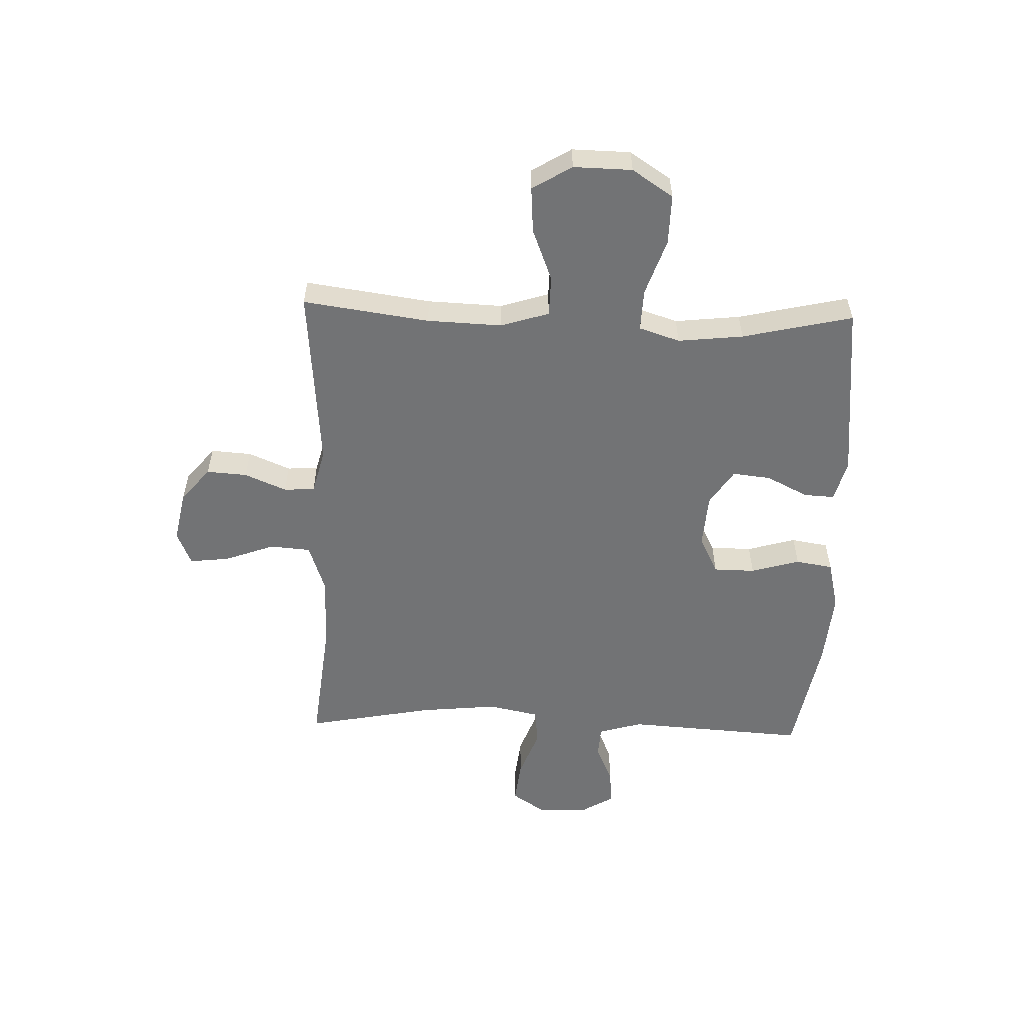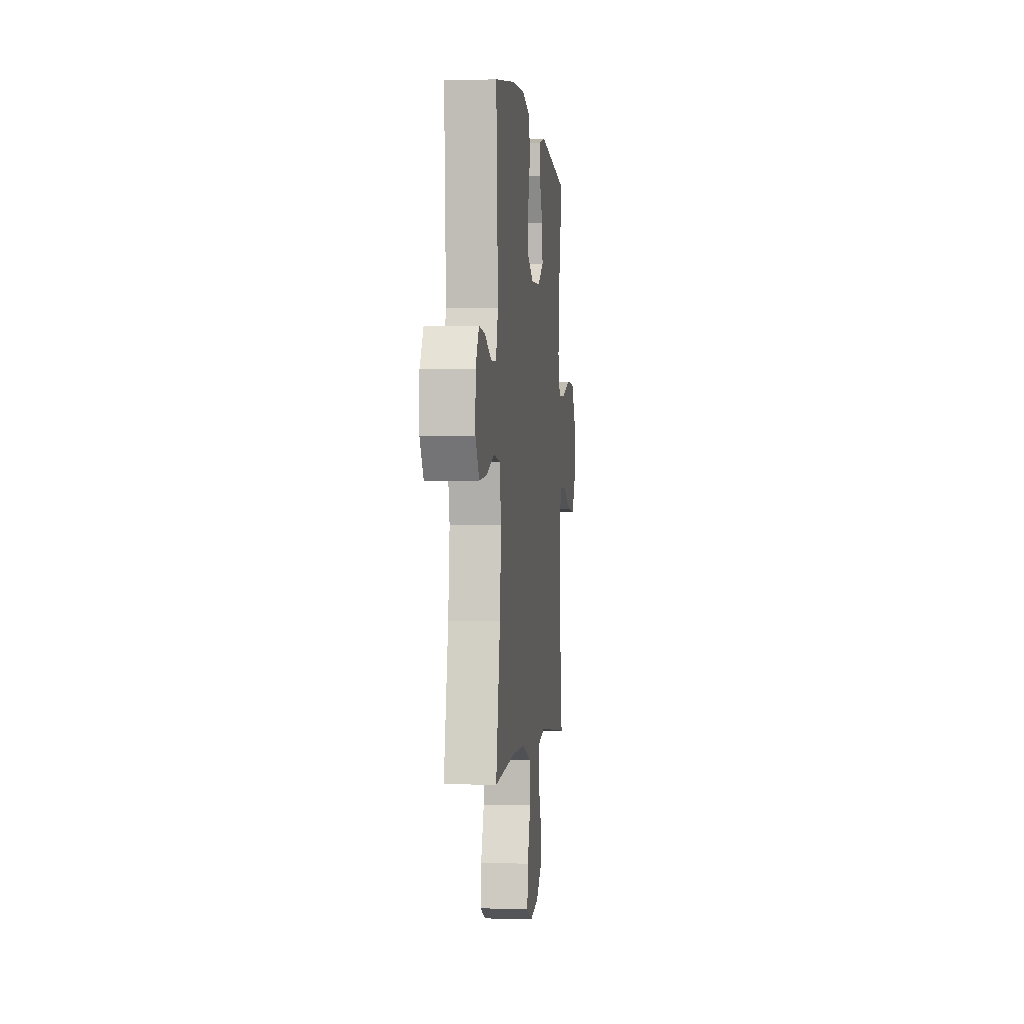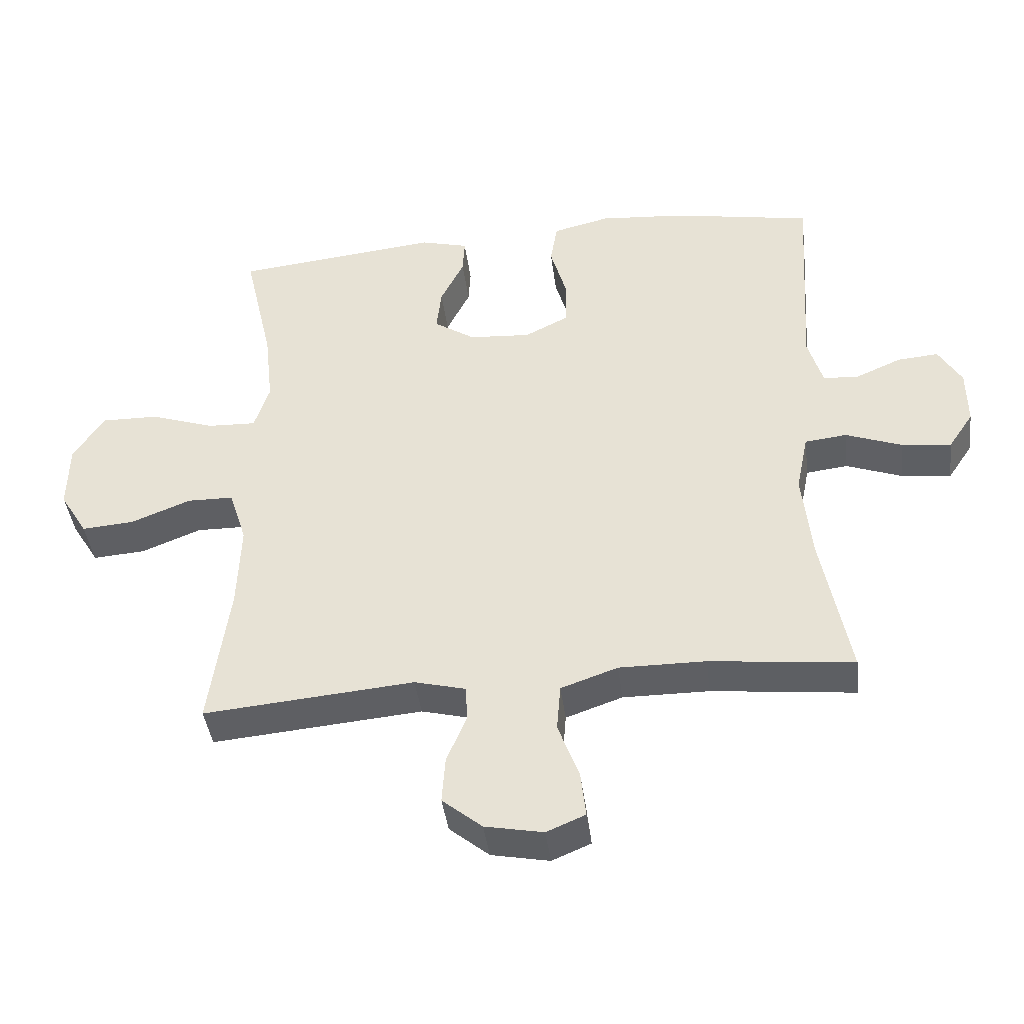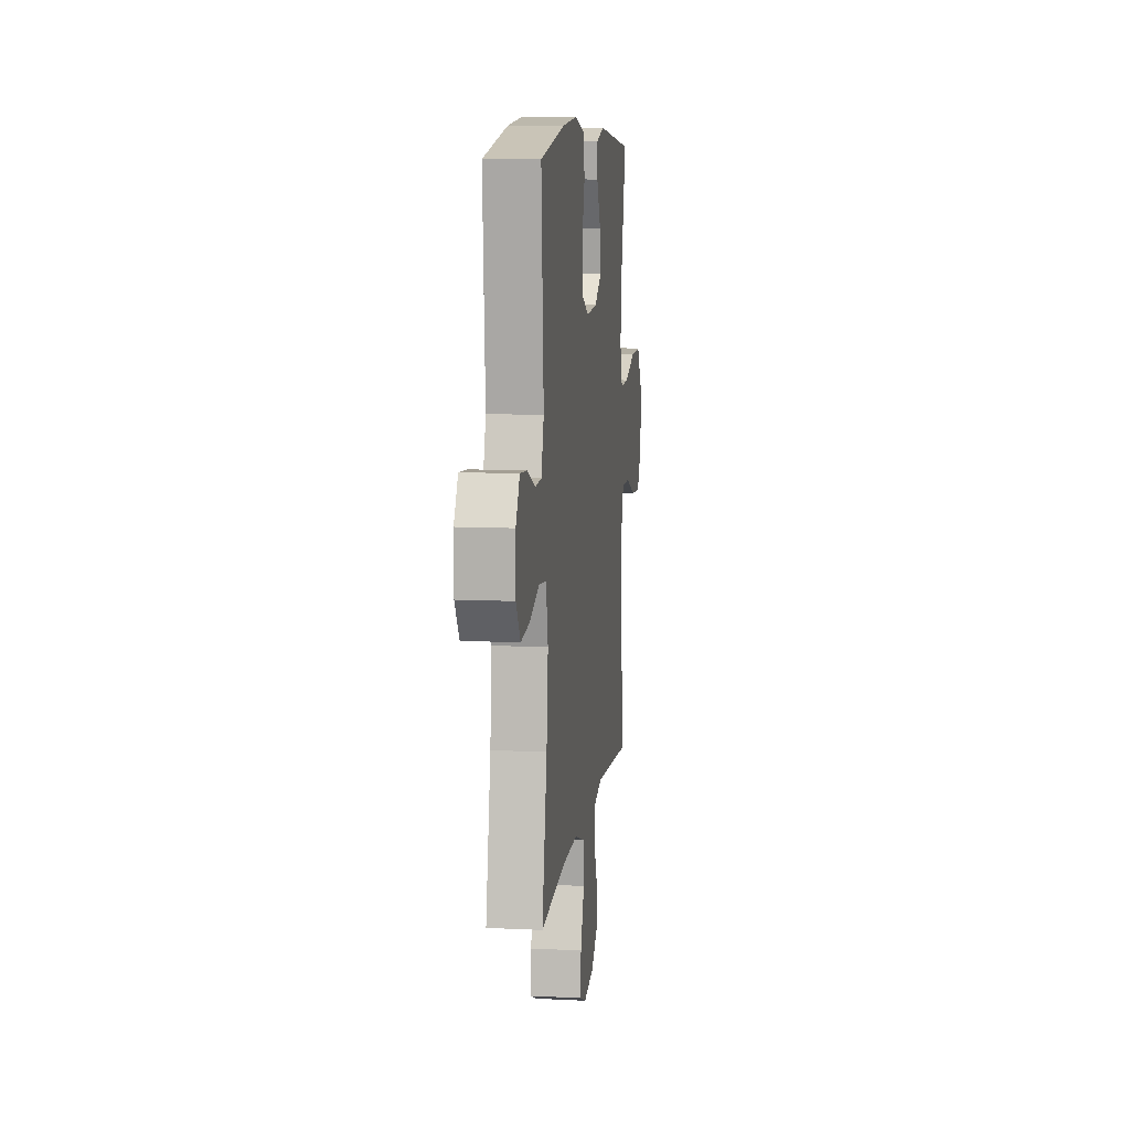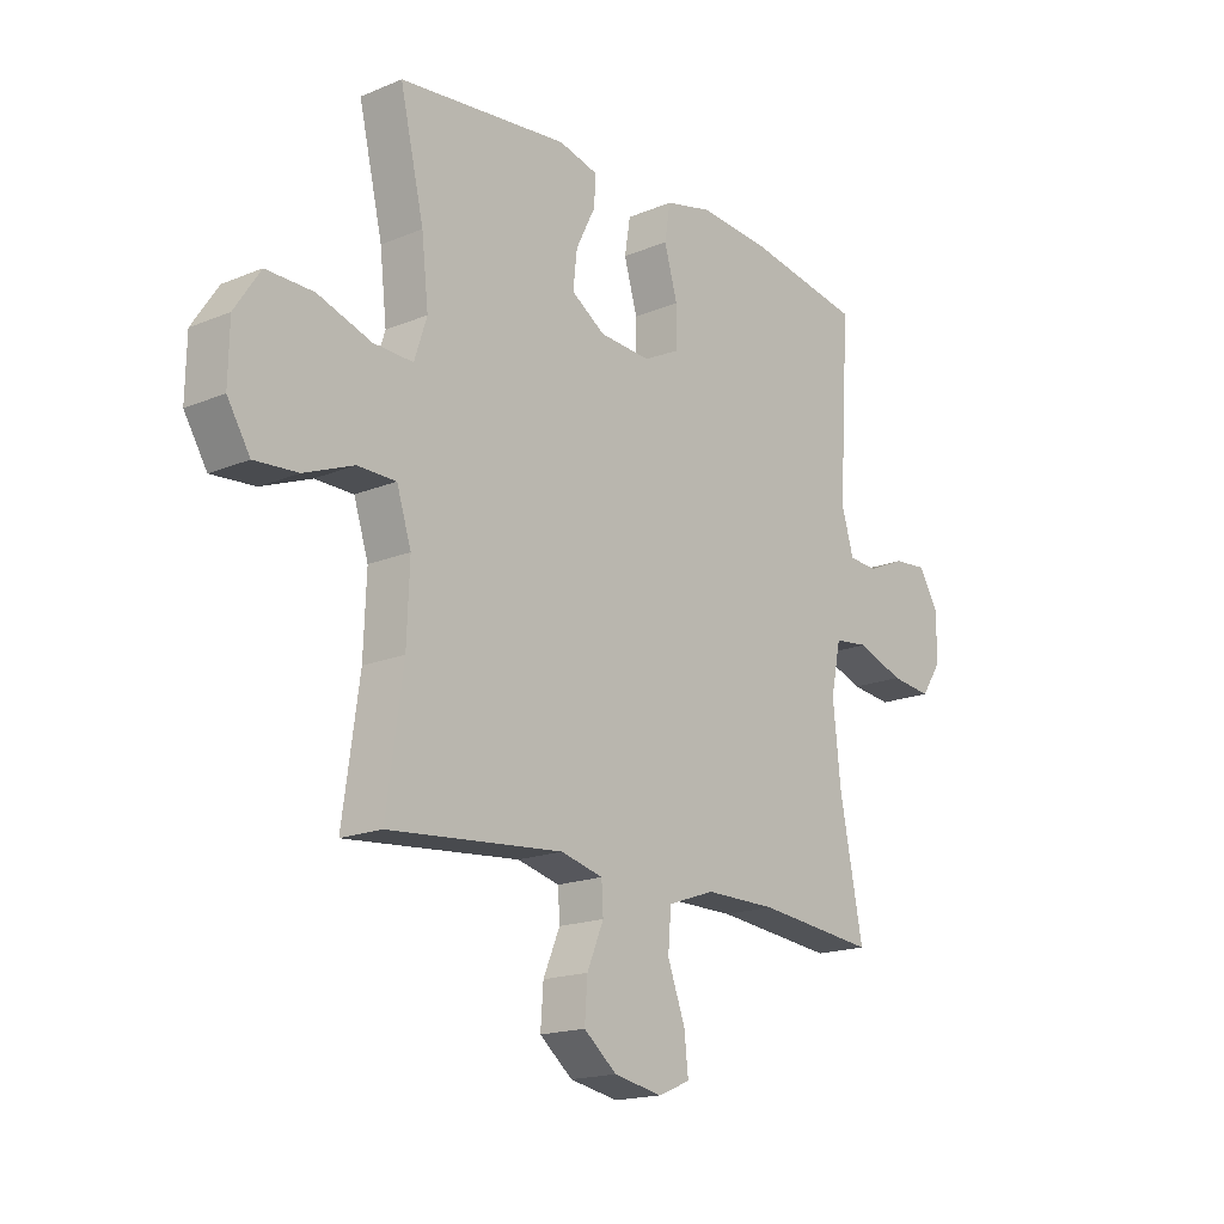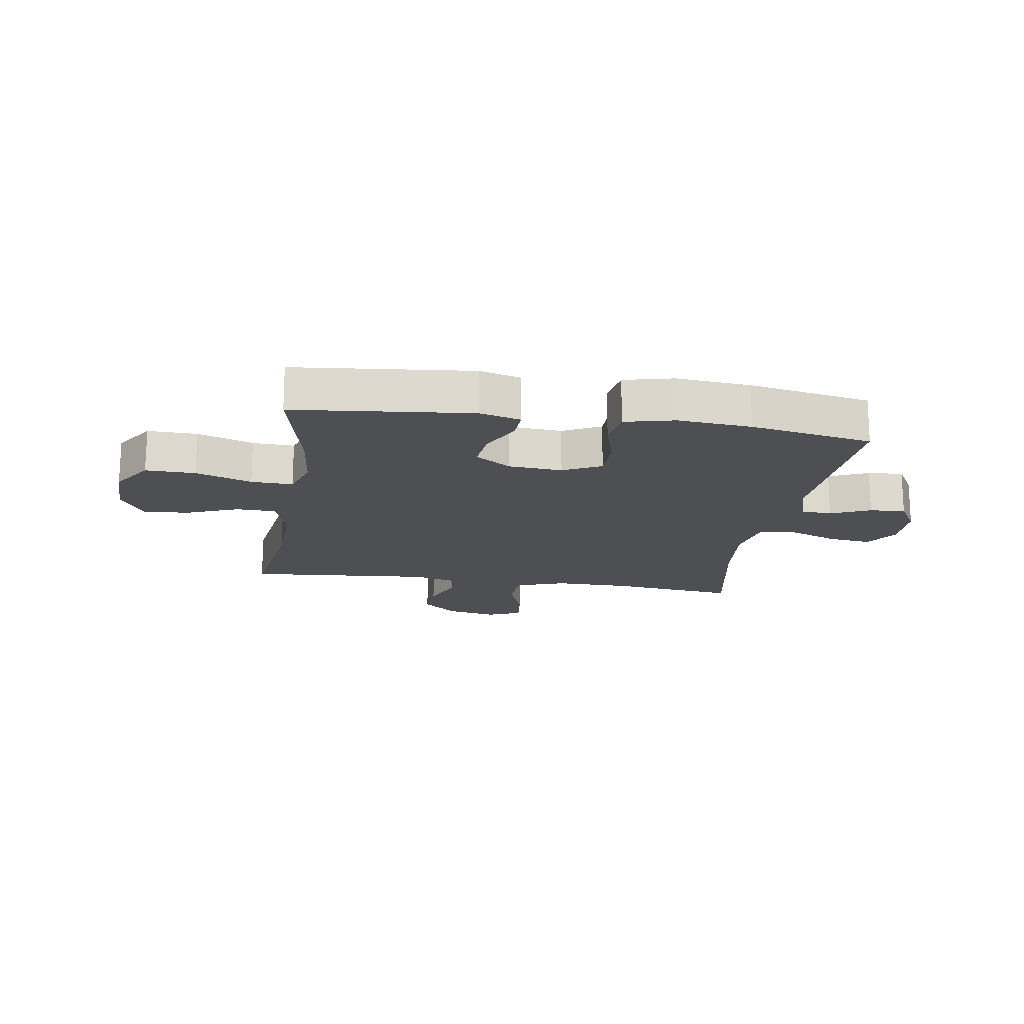
<metadata>
{"format":"obj","ext":"obj","renderer":"f3d","projection":"perspective","resolution":1024,"background":"white","views":[{"elev":-55.7,"azim":-91.9,"up":"+Y"},{"elev":-0.9,"azim":96.5,"up":"+Z"},{"elev":-41.7,"azim":7.3,"up":"+Z"},{"elev":10.0,"azim":97.3,"up":"+Z"},{"elev":-17.3,"azim":-50.3,"up":"+Z"},{"elev":-17.6,"azim":-8.9,"up":"+Y"}]}
</metadata>
<code>
o path7054
v 0.293 0.0375 0.5621
v 0.1607 0.0375 0.5732
v 0.07164 0.0375 0.552
v 0.06084 0.0375 0.4856
v 0.08588 0.0375 0.3983
v 0.085 0.0375 0.324
v 0.01673 0.0375 0.2899
v -0.0793 0.0375 0.2968
v -0.1432 0.0375 0.3388
v -0.1356 0.0375 0.4071
v -0.09877 0.0375 0.4809
v -0.09567 0.0375 0.5361
v -0.17 0.0375 0.5556
v -0.4895 0.0375 0.5225
v -0.4444 0.0375 0.325
v -0.4316 0.0375 0.2082
v -0.4552 0.0375 0.1352
v -0.5303 0.0375 0.1382
v -0.6307 0.0375 0.1724
v -0.7202 0.0375 0.1741
v -0.7685 0.0375 0.1008
v -0.7705 0.0375 -0.003828
v -0.7274 0.0375 -0.07458
v -0.6455 0.0375 -0.06858
v -0.5521 0.0375 -0.03192
v -0.48 0.0375 -0.03299
v -0.4527 0.0375 -0.1191
v -0.458 0.0375 -0.2535
v -0.4895 0.0375 -0.4794
v -0.1606 0.0375 -0.4508
v -0.0808 0.0375 -0.4713
v -0.07765 0.0375 -0.5265
v -0.1091 0.0375 -0.6011
v -0.1142 0.0375 -0.6738
v -0.05205 0.0375 -0.725
v 0.03863 0.0375 -0.7428
v 0.09914 0.0375 -0.7175
v 0.09122 0.0375 -0.6464
v 0.05829 0.0375 -0.5571
v 0.06421 0.0375 -0.4843
v 0.1528 0.0375 -0.4537
v 0.2875 0.0375 -0.4546
v 0.5122 0.0375 -0.4794
v 0.4681 0.0375 -0.2495
v 0.454 0.0375 -0.1114
v 0.4727 0.0375 -0.01995
v 0.5379 0.0375 -0.01244
v 0.6257 0.0375 -0.04516
v 0.7027 0.0375 -0.05415
v 0.7417 0.0375 0.004274
v 0.741 0.0375 0.09271
v 0.7051 0.0375 0.1535
v 0.6415 0.0375 0.1484
v 0.5704 0.0375 0.1176
v 0.5149 0.0375 0.1209
v 0.4921 0.0375 0.1994
v 0.5122 0.0375 0.5225
v 0.293 -0.0375 0.5621
v 0.1607 -0.0375 0.5732
v 0.07164 -0.0375 0.552
v 0.06084 -0.0375 0.4856
v 0.08588 -0.0375 0.3983
v 0.085 -0.0375 0.324
v 0.01673 -0.0375 0.2899
v -0.0793 -0.0375 0.2968
v -0.1432 -0.0375 0.3388
v -0.1356 -0.0375 0.4071
v -0.09877 -0.0375 0.4809
v -0.09567 -0.0375 0.5361
v -0.17 -0.0375 0.5556
v -0.4895 -0.0375 0.5225
v -0.4444 -0.0375 0.325
v -0.4316 -0.0375 0.2082
v -0.4552 -0.0375 0.1352
v -0.5303 -0.0375 0.1382
v -0.6307 -0.0375 0.1724
v -0.7202 -0.0375 0.1741
v -0.7685 -0.0375 0.1008
v -0.7705 -0.0375 -0.003828
v -0.7274 -0.0375 -0.07458
v -0.6455 -0.0375 -0.06858
v -0.5521 -0.0375 -0.03192
v -0.48 -0.0375 -0.03299
v -0.4527 -0.0375 -0.1191
v -0.458 -0.0375 -0.2535
v -0.4895 -0.0375 -0.4794
v -0.1606 -0.0375 -0.4508
v -0.0808 -0.0375 -0.4713
v -0.07765 -0.0375 -0.5265
v -0.1091 -0.0375 -0.6011
v -0.1142 -0.0375 -0.6738
v -0.05205 -0.0375 -0.725
v 0.03863 -0.0375 -0.7428
v 0.09914 -0.0375 -0.7175
v 0.09122 -0.0375 -0.6464
v 0.05829 -0.0375 -0.5571
v 0.06421 -0.0375 -0.4843
v 0.1528 -0.0375 -0.4537
v 0.2875 -0.0375 -0.4546
v 0.5122 -0.0375 -0.4794
v 0.4681 -0.0375 -0.2495
v 0.454 -0.0375 -0.1114
v 0.4727 -0.0375 -0.01995
v 0.5379 -0.0375 -0.01244
v 0.6257 -0.0375 -0.04516
v 0.7027 -0.0375 -0.05415
v 0.7417 -0.0375 0.004274
v 0.741 -0.0375 0.09271
v 0.7051 -0.0375 0.1535
v 0.6415 -0.0375 0.1484
v 0.5704 -0.0375 0.1176
v 0.5149 -0.0375 0.1209
v 0.4921 -0.0375 0.1994
v 0.5122 -0.0375 0.5225
v -0.7685 0.0375 0.1008
v -0.7705 0.0375 -0.003828
v -0.7274 0.0375 -0.07458
v -0.7274 0.0375 -0.07458
v -0.7202 0.0375 0.1741
v -0.6455 0.0375 -0.06858
v -0.6307 0.0375 0.1724
v -0.5521 0.0375 -0.03192
v -0.5303 0.0375 0.1382
v -0.48 0.0375 -0.03299
v -0.48 0.0375 -0.03299
v -0.4552 0.0375 0.1352
v -0.4552 0.0375 0.1352
v -0.4527 0.0375 -0.1191
v -0.458 0.0375 -0.2535
v -0.4895 0.0375 -0.4794
v -0.4895 0.0375 -0.4794
v -0.4895 0.0375 0.5225
v -0.4895 0.0375 0.5225
v -0.4444 0.0375 0.325
v -0.4316 0.0375 0.2082
v -0.17 0.0375 0.5556
v -0.1606 0.0375 -0.4508
v -0.09567 0.0375 0.5361
v -0.09567 0.0375 0.5361
v -0.1432 0.0375 0.3388
v -0.1432 0.0375 0.3388
v -0.1356 0.0375 0.4071
v -0.0808 0.0375 -0.4713
v -0.0808 0.0375 -0.4713
v -0.0793 0.0375 0.2968
v -0.09877 0.0375 0.4809
v -0.1091 0.0375 -0.6011
v -0.1142 0.0375 -0.6738
v -0.05205 0.0375 -0.725
v -0.07765 0.0375 -0.5265
v 0.01673 0.0375 0.2899
v 0.03863 0.0375 -0.7428
v 0.085 0.0375 0.324
v 0.085 0.0375 0.324
v 0.09914 0.0375 -0.7175
v 0.09914 0.0375 -0.7175
v 0.05829 0.0375 -0.5571
v 0.06421 0.0375 -0.4843
v 0.06421 0.0375 -0.4843
v 0.09122 0.0375 -0.6464
v 0.07164 0.0375 0.552
v 0.07164 0.0375 0.552
v 0.06084 0.0375 0.4856
v 0.08588 0.0375 0.3983
v 0.1528 0.0375 -0.4537
v 0.1607 0.0375 0.5732
v 0.2875 0.0375 -0.4546
v 0.293 0.0375 0.5621
v 0.454 0.0375 -0.1114
v 0.4727 0.0375 -0.01995
v 0.4727 0.0375 -0.01995
v 0.4681 0.0375 -0.2495
v 0.5379 0.0375 -0.01244
v 0.5122 0.0375 -0.4794
v 0.5122 0.0375 -0.4794
v 0.5122 0.0375 0.5225
v 0.5122 0.0375 0.5225
v 0.5149 0.0375 0.1209
v 0.5149 0.0375 0.1209
v 0.4921 0.0375 0.1994
v 0.5704 0.0375 0.1176
v 0.6257 0.0375 -0.04516
v 0.6415 0.0375 0.1484
v 0.7027 0.0375 -0.05415
v 0.7027 0.0375 -0.05415
v 0.7051 0.0375 0.1535
v 0.7051 0.0375 0.1535
v 0.7417 0.0375 0.004274
v 0.741 0.0375 0.09271
v -0.7685 -0.0375 0.1008
v -0.7705 -0.0375 -0.003828
v -0.7274 -0.0375 -0.07458
v -0.7274 -0.0375 -0.07458
v -0.7202 -0.0375 0.1741
v -0.6455 -0.0375 -0.06858
v -0.6307 -0.0375 0.1724
v -0.5521 -0.0375 -0.03192
v -0.5303 -0.0375 0.1382
v -0.48 -0.0375 -0.03299
v -0.48 -0.0375 -0.03299
v -0.4552 -0.0375 0.1352
v -0.4552 -0.0375 0.1352
v -0.4527 -0.0375 -0.1191
v -0.458 -0.0375 -0.2535
v -0.4895 -0.0375 -0.4794
v -0.4895 -0.0375 -0.4794
v -0.4895 -0.0375 0.5225
v -0.4895 -0.0375 0.5225
v -0.4444 -0.0375 0.325
v -0.4316 -0.0375 0.2082
v -0.17 -0.0375 0.5556
v -0.1606 -0.0375 -0.4508
v -0.09567 -0.0375 0.5361
v -0.09567 -0.0375 0.5361
v -0.1432 -0.0375 0.3388
v -0.1432 -0.0375 0.3388
v -0.1356 -0.0375 0.4071
v -0.0808 -0.0375 -0.4713
v -0.0808 -0.0375 -0.4713
v -0.0793 -0.0375 0.2968
v -0.09877 -0.0375 0.4809
v -0.1091 -0.0375 -0.6011
v -0.1142 -0.0375 -0.6738
v -0.05205 -0.0375 -0.725
v -0.07765 -0.0375 -0.5265
v 0.01673 -0.0375 0.2899
v 0.03863 -0.0375 -0.7428
v 0.085 -0.0375 0.324
v 0.085 -0.0375 0.324
v 0.09914 -0.0375 -0.7175
v 0.09914 -0.0375 -0.7175
v 0.05829 -0.0375 -0.5571
v 0.06421 -0.0375 -0.4843
v 0.06421 -0.0375 -0.4843
v 0.09122 -0.0375 -0.6464
v 0.07164 -0.0375 0.552
v 0.07164 -0.0375 0.552
v 0.06084 -0.0375 0.4856
v 0.08588 -0.0375 0.3983
v 0.1528 -0.0375 -0.4537
v 0.1607 -0.0375 0.5732
v 0.2875 -0.0375 -0.4546
v 0.293 -0.0375 0.5621
v 0.454 -0.0375 -0.1114
v 0.4727 -0.0375 -0.01995
v 0.4727 -0.0375 -0.01995
v 0.4681 -0.0375 -0.2495
v 0.5379 -0.0375 -0.01244
v 0.5122 -0.0375 -0.4794
v 0.5122 -0.0375 -0.4794
v 0.5122 -0.0375 0.5225
v 0.5122 -0.0375 0.5225
v 0.5149 -0.0375 0.1209
v 0.5149 -0.0375 0.1209
v 0.4921 -0.0375 0.1994
v 0.5704 -0.0375 0.1176
v 0.6257 -0.0375 -0.04516
v 0.6415 -0.0375 0.1484
v 0.7027 -0.0375 -0.05415
v 0.7027 -0.0375 -0.05415
v 0.7051 -0.0375 0.1535
v 0.7051 -0.0375 0.1535
v 0.7417 -0.0375 0.004274
v 0.741 -0.0375 0.09271
f 224 222 223
f 257 256 248
f 198 196 197
f 190 196 194
f 261 258 264
f 224 232 222
f 255 245 253
f 256 257 258
f 241 239 243
f 232 224 235
f 209 215 217
f 195 190 191
f 197 196 195
f 195 191 192
f 244 226 240
f 212 220 203
f 210 215 209
f 203 201 199
f 248 253 245
f 212 203 204
f 259 263 257
f 240 218 233
f 243 255 251
f 196 190 195
f 209 217 211
f 263 264 257
f 247 242 249
f 247 240 242
f 199 198 197
f 244 240 247
f 228 245 255
f 212 226 220
f 239 241 238
f 211 221 213
f 224 227 235
f 243 228 255
f 240 226 218
f 233 225 232
f 225 233 218
f 218 226 212
f 248 256 253
f 258 257 264
f 201 220 210
f 243 239 228
f 245 228 226
f 209 211 207
f 211 217 221
f 236 238 241
f 220 201 203
f 212 204 205
f 222 232 225
f 220 215 210
f 201 198 199
f 245 226 244
f 235 227 230
f 21 22 79 78
f 22 118 193 79
f 20 21 78 77
f 23 24 81 80
f 19 20 77 76
f 24 25 82 81
f 18 19 76 75
f 25 125 200 82
f 127 18 75 202
f 26 27 84 83
f 28 131 206 85
f 133 15 72 208
f 27 28 85 84
f 16 17 74 73
f 15 16 73 72
f 13 14 71 70
f 29 30 87 86
f 139 13 70 214
f 141 10 67 216
f 30 144 219 87
f 8 9 66 65
f 11 12 69 68
f 10 11 68 67
f 33 34 91 90
f 34 35 92 91
f 32 33 90 89
f 31 32 89 88
f 7 8 65 64
f 35 36 93 92
f 154 7 64 229
f 36 156 231 93
f 39 159 234 96
f 38 39 96 95
f 37 38 95 94
f 162 4 61 237
f 4 5 62 61
f 40 41 98 97
f 2 3 60 59
f 5 6 63 62
f 41 42 99 98
f 1 2 59 58
f 45 171 246 102
f 44 45 102 101
f 46 47 104 103
f 175 44 101 250
f 42 43 100 99
f 177 1 58 252
f 179 56 113 254
f 56 57 114 113
f 54 55 112 111
f 47 48 105 104
f 53 54 111 110
f 48 185 260 105
f 187 53 110 262
f 49 50 107 106
f 51 52 109 108
f 50 51 108 107
f 149 148 147
f 182 173 181
f 123 122 121
f 115 119 121
f 186 189 183
f 149 147 157
f 180 178 170
f 181 183 182
f 166 168 164
f 157 160 149
f 134 142 140
f 120 116 115
f 122 120 121
f 120 117 116
f 169 165 151
f 137 128 145
f 135 134 140
f 128 124 126
f 173 170 178
f 137 129 128
f 184 182 188
f 165 158 143
f 168 176 180
f 121 120 115
f 134 136 142
f 188 182 189
f 172 174 167
f 172 167 165
f 124 122 123
f 169 172 165
f 153 180 170
f 137 145 151
f 164 163 166
f 136 138 146
f 149 160 152
f 168 180 153
f 165 143 151
f 158 157 150
f 150 143 158
f 143 137 151
f 173 178 181
f 183 189 182
f 126 135 145
f 168 153 164
f 170 151 153
f 134 132 136
f 136 146 142
f 161 166 163
f 145 128 126
f 137 130 129
f 147 150 157
f 145 135 140
f 126 124 123
f 170 169 151
f 160 155 152

</code>
